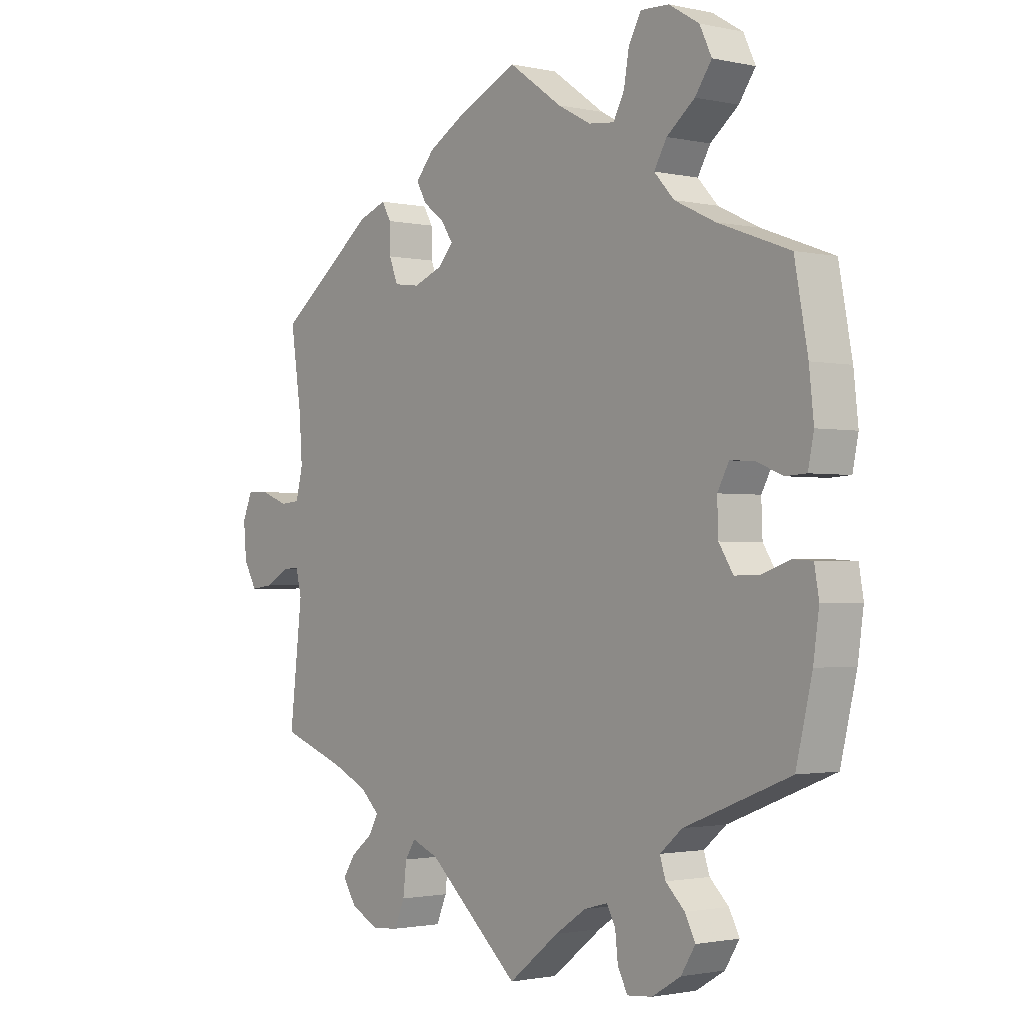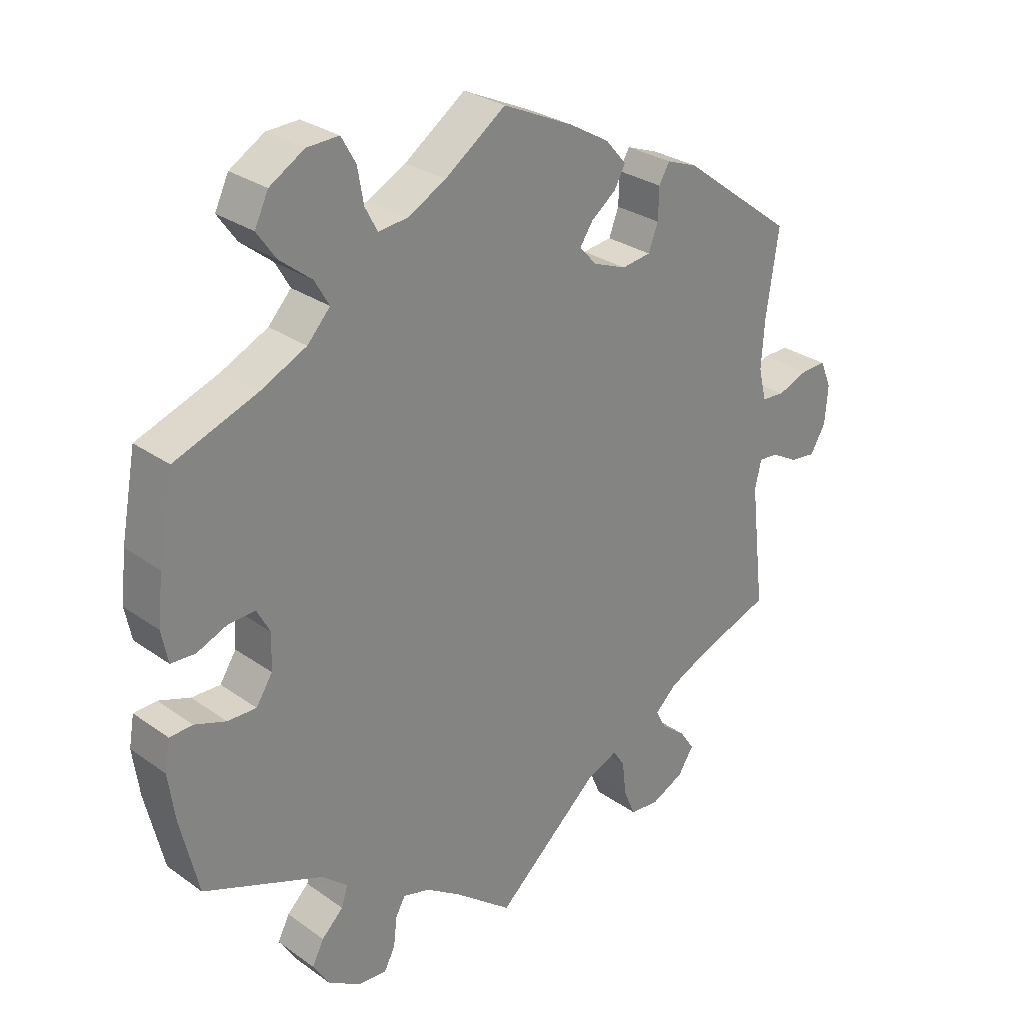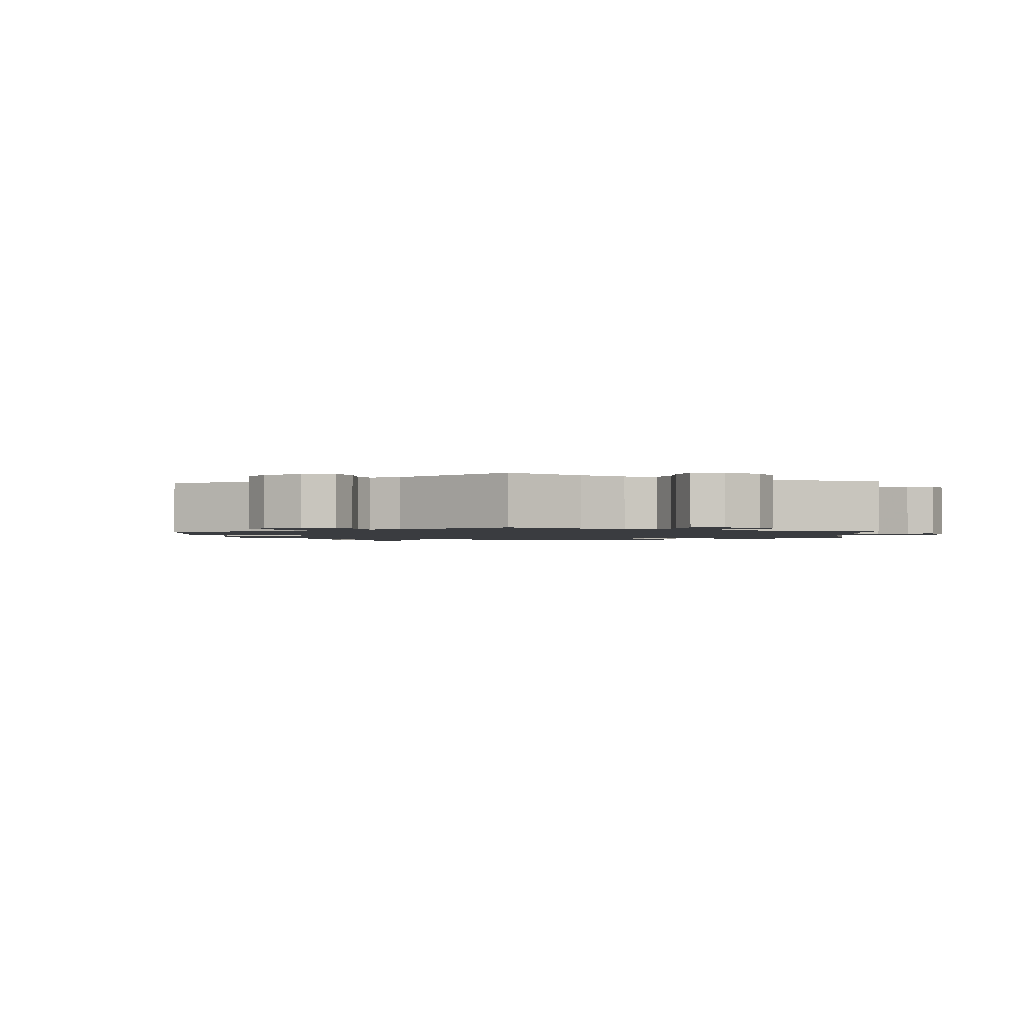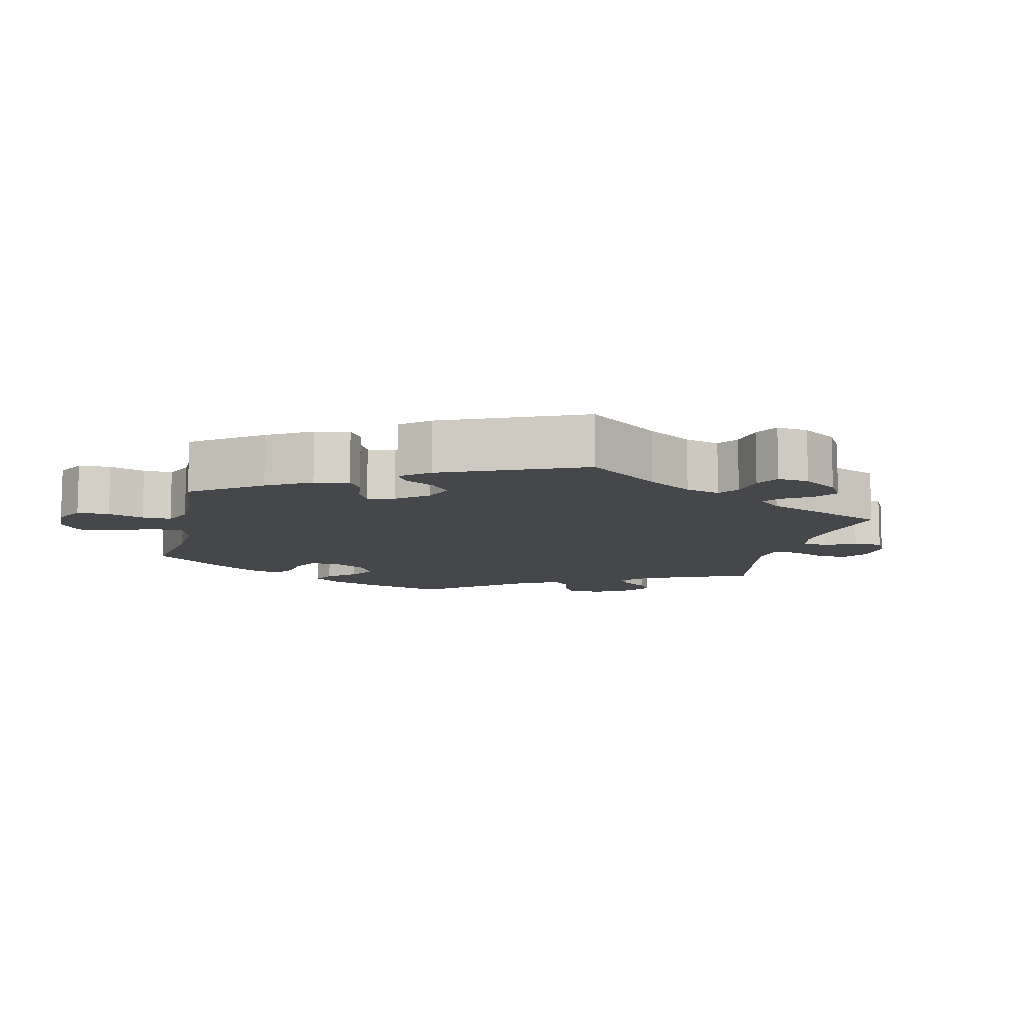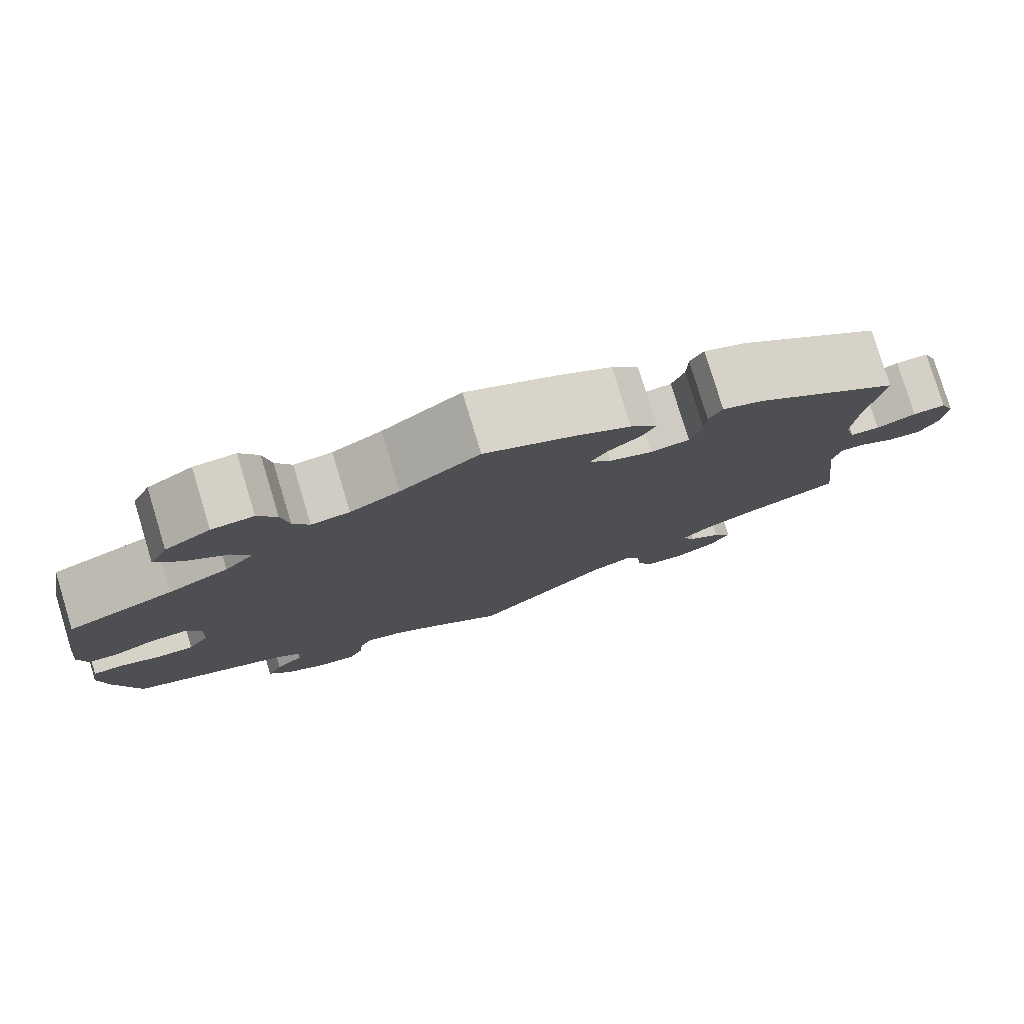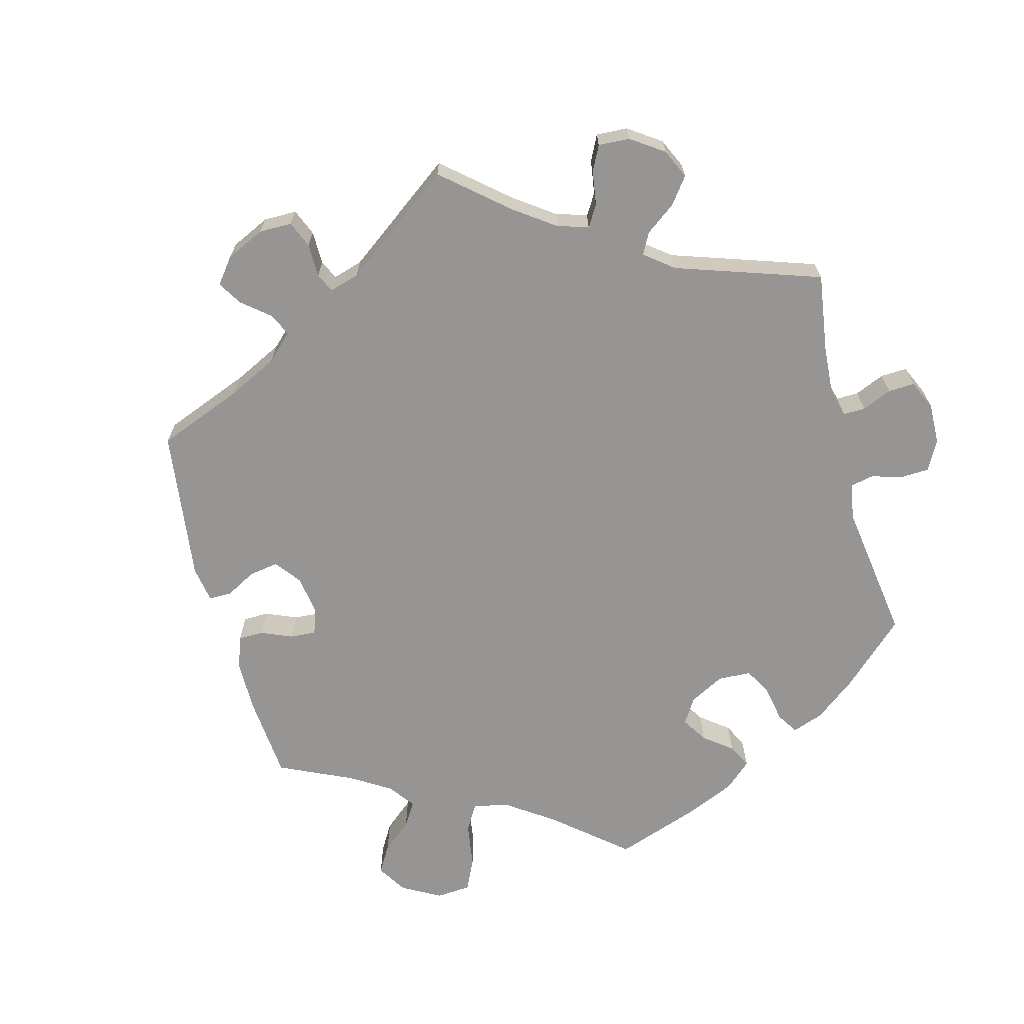
<metadata>
{"format":"obj","ext":"obj","renderer":"f3d","projection":"perspective","resolution":1024,"background":"white","views":[{"elev":-1.6,"azim":-128.5,"up":"+Z"},{"elev":28.6,"azim":-43.3,"up":"+Z"},{"elev":-1.6,"azim":124.0,"up":"+Y"},{"elev":-10.2,"azim":47.2,"up":"+Y"},{"elev":79.1,"azim":-16.9,"up":"+Z"},{"elev":-67.6,"azim":134.7,"up":"+Y"}]}
</metadata>
<code>
v -0.376 0.07 0.335
v -0.305 0.07 0.369
v -0.27 0.07 0.407
v -0.292 0.07 0.445
v -0.341 0.07 0.484
v -0.37 0.07 0.525
v -0.349 0.07 0.569
v -0.296 0.07 0.601
v -0.247 0.07 0.603
v -0.225 0.07 0.564
v -0.216 0.07 0.512
v -0.197 0.07 0.476
v -0.152 0.07 0.481
v -0.094 0.07 0.512
v -0.001 0.07 0.578
v 0.107 0.07 0.528
v 0.169 0.07 0.492
v 0.201 0.07 0.455
v 0.184 0.07 0.424
v 0.146 0.07 0.395
v 0.126 0.07 0.365
v 0.152 0.07 0.336
v 0.203 0.07 0.316
v 0.248 0.07 0.322
v 0.263 0.07 0.361
v 0.264 0.07 0.409
v 0.28 0.07 0.437
v 0.328 0.07 0.419
v 0.5 0.07 0.289
v 0.481 0.07 0.161
v 0.476 0.07 0.086
v 0.488 0.07 0.037
v 0.523 0.07 0.034
v 0.57 0.07 0.052
v 0.609 0.07 0.053
v 0.626 0.07 0.012
v 0.621 0.07 -0.047
v 0.598 0.07 -0.087
v 0.558 0.07 -0.082
v 0.517 0.07 -0.059
v 0.488 0.07 -0.057
v 0.478 0.07 -0.099
v 0.5 0.07 -0.289
v 0.388 0.07 -0.329
v 0.325 0.07 -0.358
v 0.292 0.07 -0.389
v 0.308 0.07 -0.419
v 0.346 0.07 -0.449
v 0.368 0.07 -0.482
v 0.344 0.07 -0.519
v 0.294 0.07 -0.543
v 0.249 0.07 -0.539
v 0.231 0.07 -0.497
v 0.225 0.07 -0.445
v 0.207 0.07 -0.417
v 0.16 0.07 -0.436
v 0 0.07 -0.578
v -0.088 0.07 -0.509
v -0.142 0.07 -0.473
v -0.183 0.07 -0.462
v -0.198 0.07 -0.489
v -0.203 0.07 -0.534
v -0.22 0.07 -0.567
v -0.264 0.07 -0.563
v -0.314 0.07 -0.533
v -0.339 0.07 -0.493
v -0.321 0.07 -0.458
v -0.288 0.07 -0.426
v -0.278 0.07 -0.395
v -0.317 0.07 -0.362
v -0.501 0.07 -0.289
v -0.529 0.07 -0.171
v -0.539 0.07 -0.1
v -0.531 0.07 -0.054
v -0.496 0.07 -0.052
v -0.448 0.07 -0.069
v -0.404 0.07 -0.07
v -0.379 0.07 -0.031
v -0.377 0.07 0.024
v -0.397 0.07 0.061
v -0.439 0.07 0.059
v -0.485 0.07 0.04
v -0.522 0.07 0.042
v -0.532 0.07 0.091
v -0.524 0.07 0.165
v -0.501 0.07 0.289
v -0.376 0 0.335
v -0.305 0 0.369
v -0.27 0 0.407
v -0.292 0 0.445
v -0.341 0 0.484
v -0.37 0 0.525
v -0.349 0 0.569
v -0.296 0 0.601
v -0.247 0 0.603
v -0.225 0 0.564
v -0.216 0 0.512
v -0.197 0 0.476
v -0.152 0 0.481
v -0.094 0 0.512
v -0.001 0 0.578
v 0.107 0 0.528
v 0.169 0 0.492
v 0.201 0 0.455
v 0.184 0 0.424
v 0.146 0 0.395
v 0.126 0 0.365
v 0.152 0 0.336
v 0.203 0 0.316
v 0.248 0 0.322
v 0.263 0 0.361
v 0.264 0 0.409
v 0.28 0 0.437
v 0.328 0 0.419
v 0.5 0 0.289
v 0.481 0 0.161
v 0.476 0 0.086
v 0.488 0 0.037
v 0.523 0 0.034
v 0.57 0 0.052
v 0.609 0 0.053
v 0.626 0 0.012
v 0.621 0 -0.047
v 0.598 0 -0.087
v 0.558 0 -0.082
v 0.517 0 -0.059
v 0.488 0 -0.057
v 0.478 0 -0.099
v 0.5 0 -0.289
v 0.388 0 -0.329
v 0.325 0 -0.358
v 0.292 0 -0.389
v 0.308 0 -0.419
v 0.346 0 -0.449
v 0.368 0 -0.482
v 0.344 0 -0.519
v 0.294 0 -0.543
v 0.249 0 -0.539
v 0.231 0 -0.497
v 0.225 0 -0.445
v 0.207 0 -0.417
v 0.16 0 -0.436
v 0 0 -0.578
v -0.088 0 -0.509
v -0.142 0 -0.473
v -0.183 0 -0.462
v -0.198 0 -0.489
v -0.203 0 -0.534
v -0.22 0 -0.567
v -0.264 0 -0.563
v -0.314 0 -0.533
v -0.339 0 -0.493
v -0.321 0 -0.458
v -0.288 0 -0.426
v -0.278 0 -0.395
v -0.317 0 -0.362
v -0.501 0 -0.289
v -0.529 0 -0.171
v -0.539 0 -0.1
v -0.531 0 -0.054
v -0.496 0 -0.052
v -0.448 0 -0.069
v -0.404 0 -0.07
v -0.379 0 -0.031
v -0.377 0 0.024
v -0.397 0 0.061
v -0.439 0 0.059
v -0.485 0 0.04
v -0.522 0 0.042
v -0.532 0 0.091
v -0.524 0 0.165
v -0.501 0 0.289
f 85 86 1
f 84 85 1 2
f 81 82 83 84
f 80 81 84 2
f 79 80 2 3
f 78 79 3
f 73 74 75 76
f 73 76 77
f 70 71 72 73
f 69 70 73 77
f 65 66 67 68
f 65 68 69
f 64 65 69
f 61 62 63 64
f 60 61 64 69
f 59 60 69 77
f 56 57 58
f 55 56 58 59
f 51 52 53 54
f 51 54 55
f 50 51 55
f 47 48 49 50
f 46 47 50 55
f 45 46 55 59
f 42 43 44
f 41 42 44 45
f 37 38 39 40
f 37 40 41
f 36 37 41
f 33 34 35 36
f 32 33 36 41
f 31 32 41 45
f 27 28 29 30
f 25 26 27 30
f 24 25 30 31
f 23 24 31 45
f 17 18 19 20
f 17 20 21
f 14 15 16 17
f 13 14 17 21
f 12 13 21 22
f 8 9 10 11
f 8 11 12
f 7 8 12
f 4 5 6 7
f 3 4 7 12
f 78 3 12 22
f 45 59 77 78
f 22 23 45 78
f 87 172 171
f 88 87 171 170
f 170 169 168 167
f 88 170 167 166
f 89 88 166 165
f 89 165 164
f 162 161 160 159
f 163 162 159
f 159 158 157 156
f 163 159 156 155
f 154 153 152 151
f 155 154 151
f 155 151 150
f 150 149 148 147
f 155 150 147 146
f 163 155 146 145
f 144 143 142
f 145 144 142 141
f 140 139 138 137
f 141 140 137
f 141 137 136
f 136 135 134 133
f 141 136 133 132
f 145 141 132 131
f 130 129 128
f 131 130 128 127
f 126 125 124 123
f 127 126 123
f 127 123 122
f 122 121 120 119
f 127 122 119 118
f 131 127 118 117
f 116 115 114 113
f 116 113 112 111
f 117 116 111 110
f 131 117 110 109
f 106 105 104 103
f 107 106 103
f 103 102 101 100
f 107 103 100 99
f 108 107 99 98
f 97 96 95 94
f 98 97 94
f 98 94 93
f 93 92 91 90
f 98 93 90 89
f 108 98 89 164
f 164 163 145 131
f 164 131 109 108
f 1 87 88 2
f 2 88 89 3
f 3 89 90 4
f 4 90 91 5
f 5 91 92 6
f 6 92 93 7
f 7 93 94 8
f 8 94 95 9
f 9 95 96 10
f 10 96 97 11
f 11 97 98 12
f 12 98 99 13
f 13 99 100 14
f 14 100 101 15
f 15 101 102 16
f 16 102 103 17
f 17 103 104 18
f 18 104 105 19
f 19 105 106 20
f 20 106 107 21
f 21 107 108 22
f 22 108 109 23
f 23 109 110 24
f 24 110 111 25
f 25 111 112 26
f 26 112 113 27
f 27 113 114 28
f 28 114 115 29
f 29 115 116 30
f 30 116 117 31
f 31 117 118 32
f 32 118 119 33
f 33 119 120 34
f 34 120 121 35
f 35 121 122 36
f 36 122 123 37
f 37 123 124 38
f 38 124 125 39
f 39 125 126 40
f 40 126 127 41
f 41 127 128 42
f 42 128 129 43
f 43 129 130 44
f 44 130 131 45
f 45 131 132 46
f 46 132 133 47
f 47 133 134 48
f 48 134 135 49
f 49 135 136 50
f 50 136 137 51
f 51 137 138 52
f 52 138 139 53
f 53 139 140 54
f 54 140 141 55
f 55 141 142 56
f 56 142 143 57
f 57 143 144 58
f 58 144 145 59
f 59 145 146 60
f 60 146 147 61
f 61 147 148 62
f 62 148 149 63
f 63 149 150 64
f 64 150 151 65
f 65 151 152 66
f 66 152 153 67
f 67 153 154 68
f 68 154 155 69
f 69 155 156 70
f 70 156 157 71
f 71 157 158 72
f 72 158 159 73
f 73 159 160 74
f 74 160 161 75
f 75 161 162 76
f 76 162 163 77
f 77 163 164 78
f 78 164 165 79
f 79 165 166 80
f 80 166 167 81
f 81 167 168 82
f 82 168 169 83
f 83 169 170 84
f 84 170 171 85
f 85 171 172 86
f 86 172 87 1

</code>
